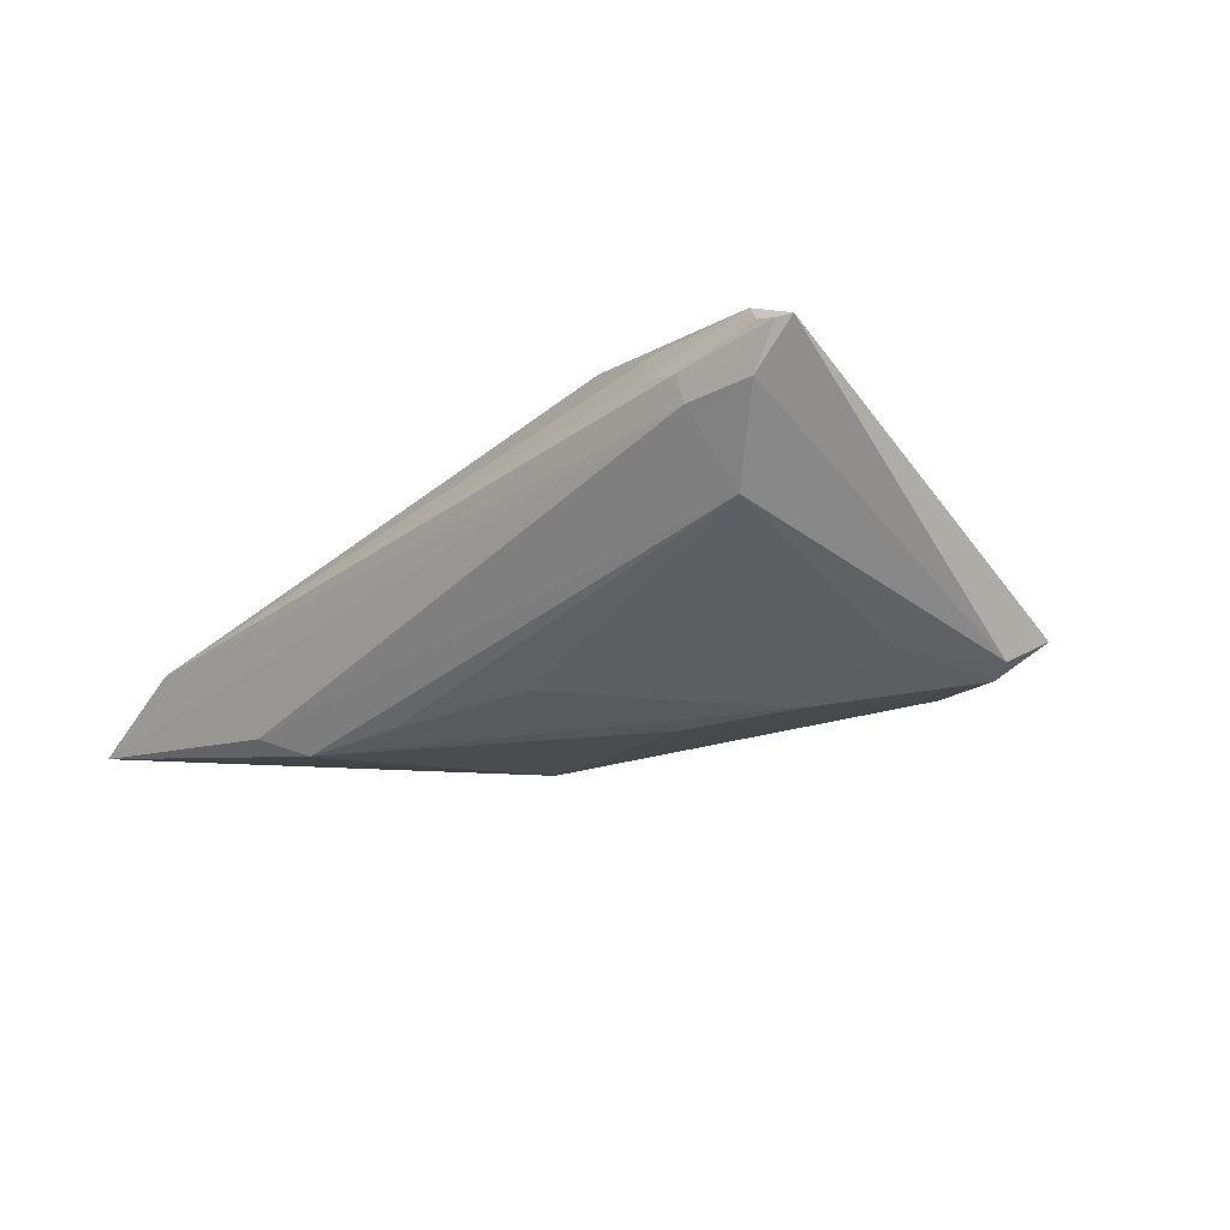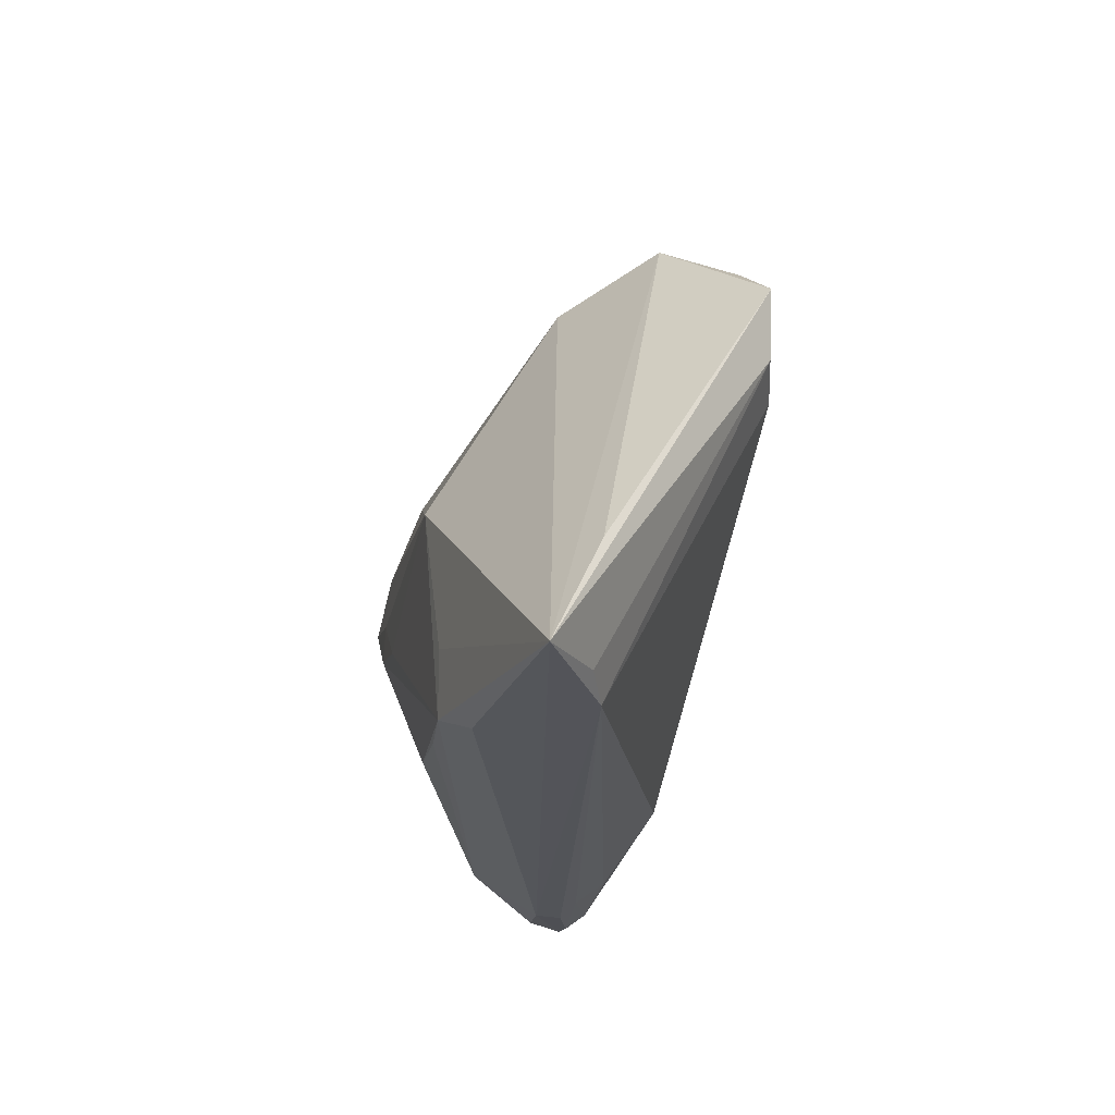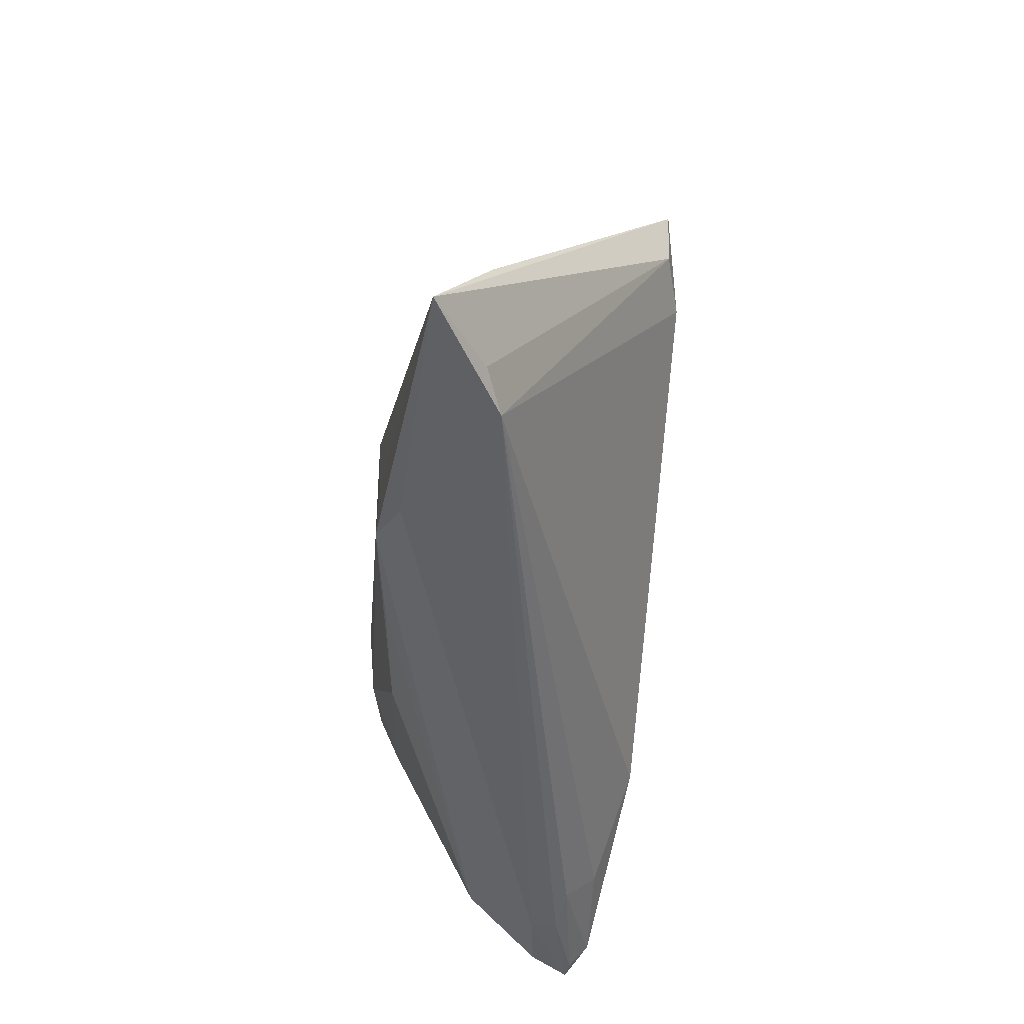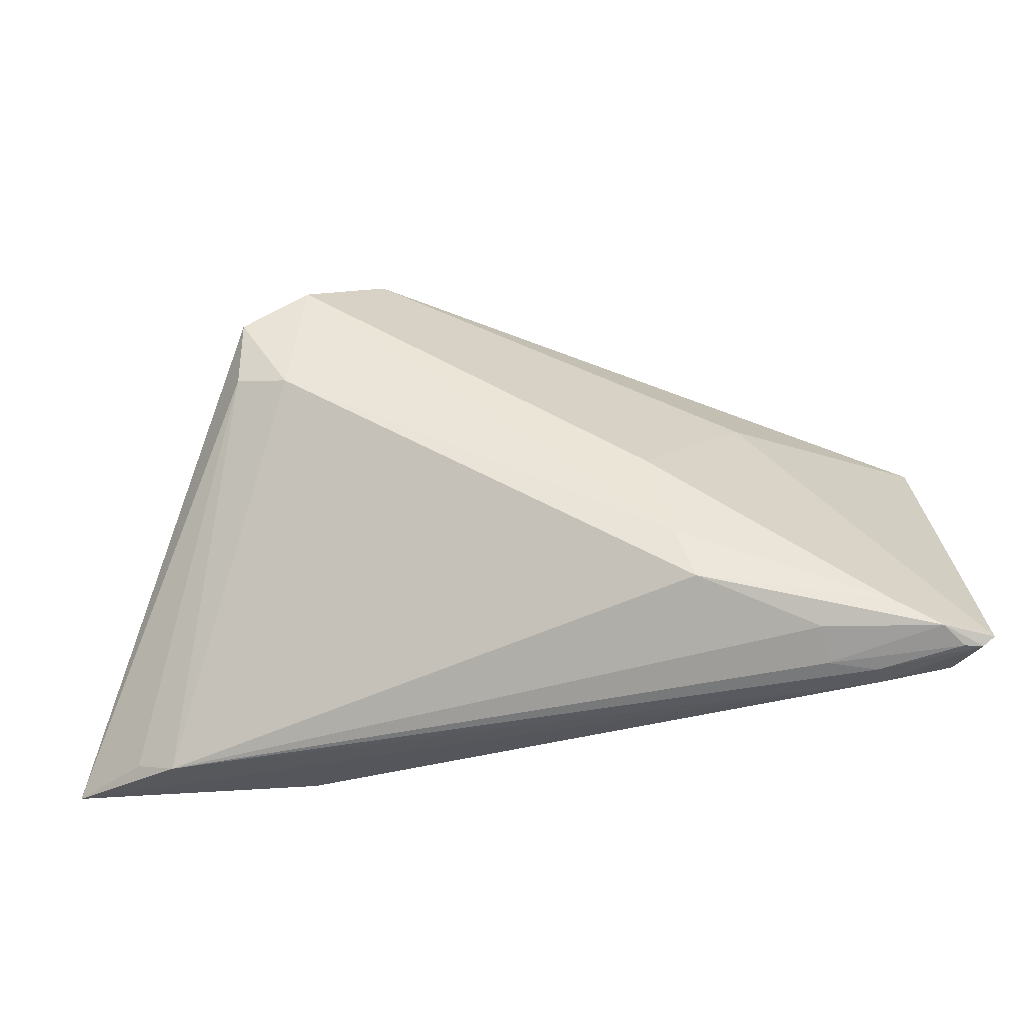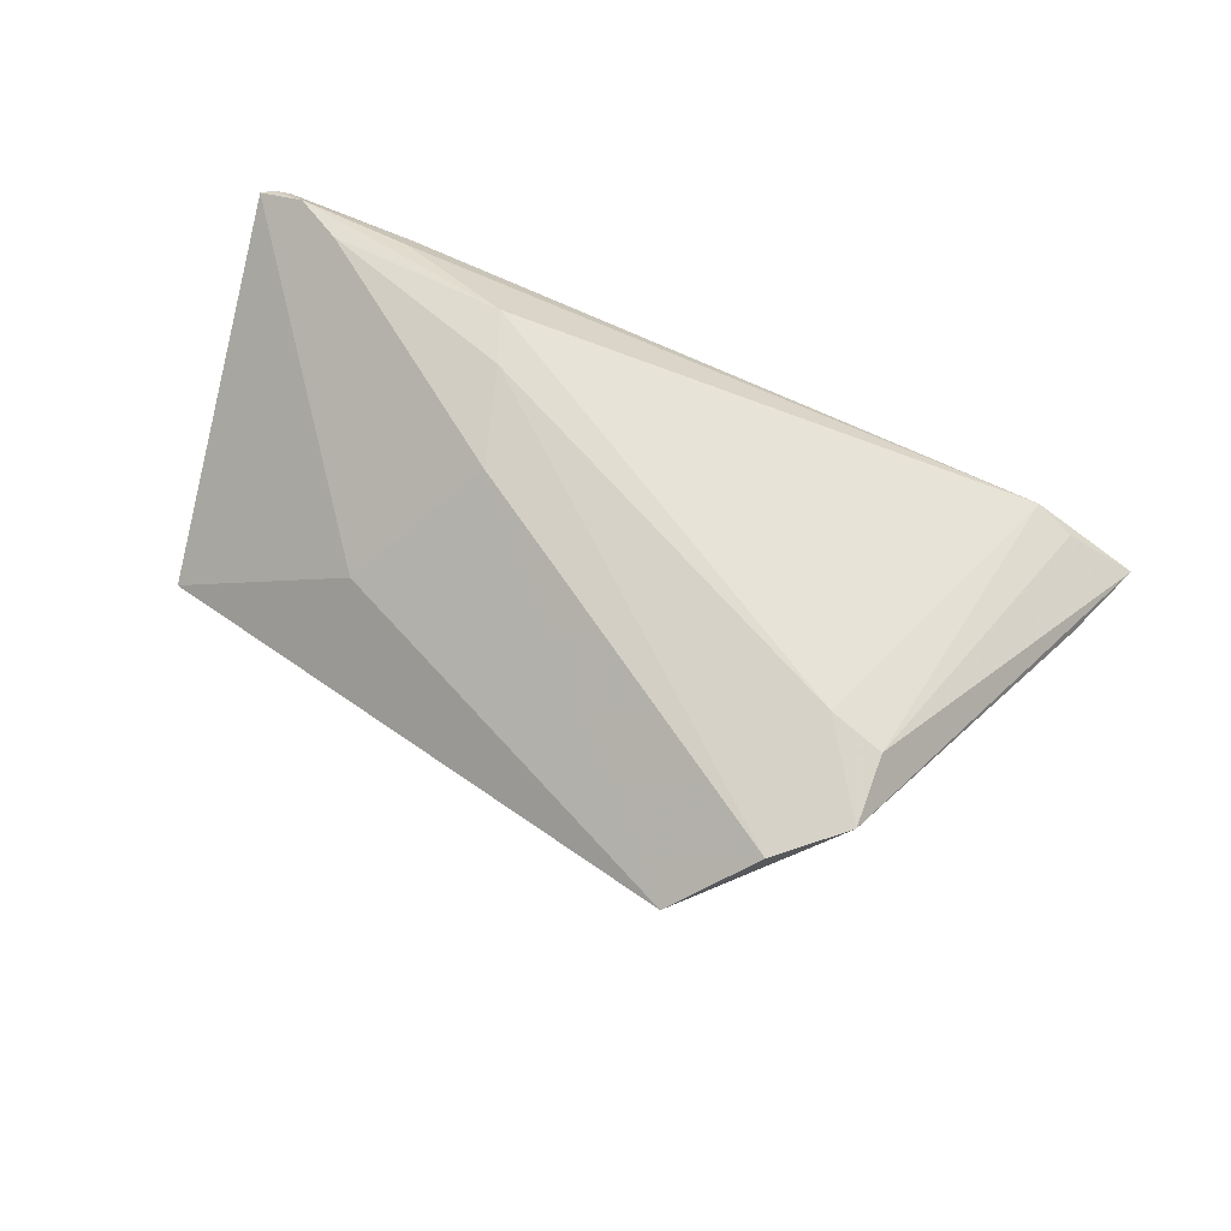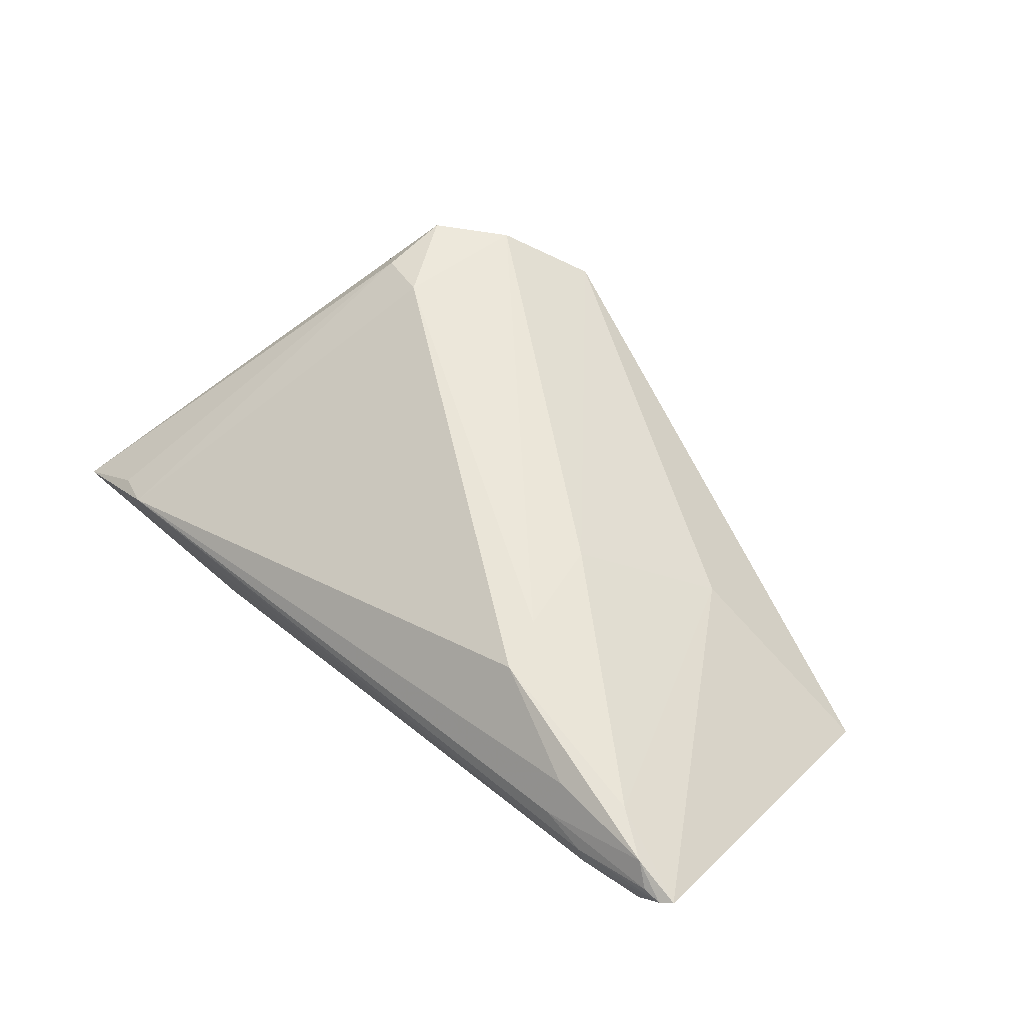
<metadata>
{"format":"obj","ext":"obj","renderer":"f3d","projection":"perspective","resolution":1024,"background":"white","views":[{"elev":-13.4,"azim":46.2,"up":"+Z"},{"elev":-22.7,"azim":-103.2,"up":"+Y"},{"elev":-48.4,"azim":-96.1,"up":"+Y"},{"elev":-37.5,"azim":4.3,"up":"+Y"},{"elev":68.5,"azim":-160.1,"up":"+Z"},{"elev":58.7,"azim":43.8,"up":"+Z"}]}
</metadata>
<code>
v -0.007736 0.02838 -0.001801
v -0.02765 0.009052 0.01786
v 0.0176 -0.00552 0.01627
v 0.05152 0.005356 -0.01288
v 0.02054 -0.01759 0.01786
v 0.02273 -0.02419 0.01786
v -0.01938 -0.02018 -0.01755
v 0.05297 0.01072 -0.01018
v -0.03414 0.02007 0.01642
v 0.03852 0.01079 -0.01422
v -0.02615 0.02614 0.01558
v -0.05636 -0.03244 -0.01393
v 0.04487 -0.02745 0.01616
v 0.01733 -0.007519 -0.01704
v -0.04271 -0.0334 -0.00568
v 0.05046 -0.03104 0.01565
v 0.05279 -0.03254 0.0135
v -0.04758 -0.03165 -0.007676
v 0.04477 -0.004152 -0.01179
v 0.03251 0.001716 -0.01569
v -0.03419 0.01101 0.01595
v -0.05131 -0.01951 -0.007514
v -0.01718 0.0334 0.008499
v 0.055 -0.03248 0.0131
v 0.01754 0.01233 -0.01377
v -0.009806 -0.0003766 -0.01786
v 0.04384 -0.03308 0.00735
v 0.04907 0.006449 -0.01432
v 0.05191 -0.03216 0.008386
v 0.05636 -0.03147 0.01344
v 0.04576 -0.0277 -0.0006992
v 0.04313 -0.0334 0.0105
v 0.01115 -0.0233 -0.01391
v 0.02967 0.007773 0.004792
v 0.03688 -0.03004 0.01486
v 0.03735 -0.0327 0.01121
v 0.0318 -0.003563 -0.01602
v -0.0263 -0.03113 -0.01517
v -0.02 -0.0284 -0.01763
v -0.006554 -0.02665 -0.01578
f 23 8 1
f 12 23 1
f 1 26 12
f 30 8 34
f 34 8 23
f 4 8 30
f 28 8 4
f 15 6 2
f 2 21 15
f 2 6 5
f 5 11 2
f 9 21 2
f 2 11 9
f 12 21 9
f 9 11 23
f 19 31 33
f 28 4 19
f 19 4 31
f 38 31 27
f 12 38 27
f 27 15 12
f 39 31 38
f 26 14 39
f 39 38 12
f 26 1 25
f 20 14 26
f 30 34 13
f 13 5 6
f 23 11 3
f 3 34 23
f 3 13 34
f 11 5 3
f 5 13 3
f 29 4 30
f 31 4 29
f 29 27 31
f 6 15 35
f 18 21 12
f 12 15 18
f 18 15 21
f 22 23 12
f 12 9 22
f 22 9 23
f 33 31 40
f 40 39 33
f 31 39 40
f 12 26 7
f 7 39 12
f 26 39 7
f 26 25 10
f 28 20 10
f 10 20 26
f 10 8 28
f 10 1 8
f 10 25 1
f 37 20 28
f 14 20 37
f 28 19 37
f 37 19 33
f 33 39 37
f 37 39 14
f 16 13 6
f 6 35 16
f 30 13 16
f 24 29 30
f 30 16 24
f 24 16 17
f 27 29 24
f 17 16 36
f 36 35 15
f 36 16 35
f 17 36 32
f 27 24 32
f 32 24 17
f 15 27 32
f 32 36 15

</code>
